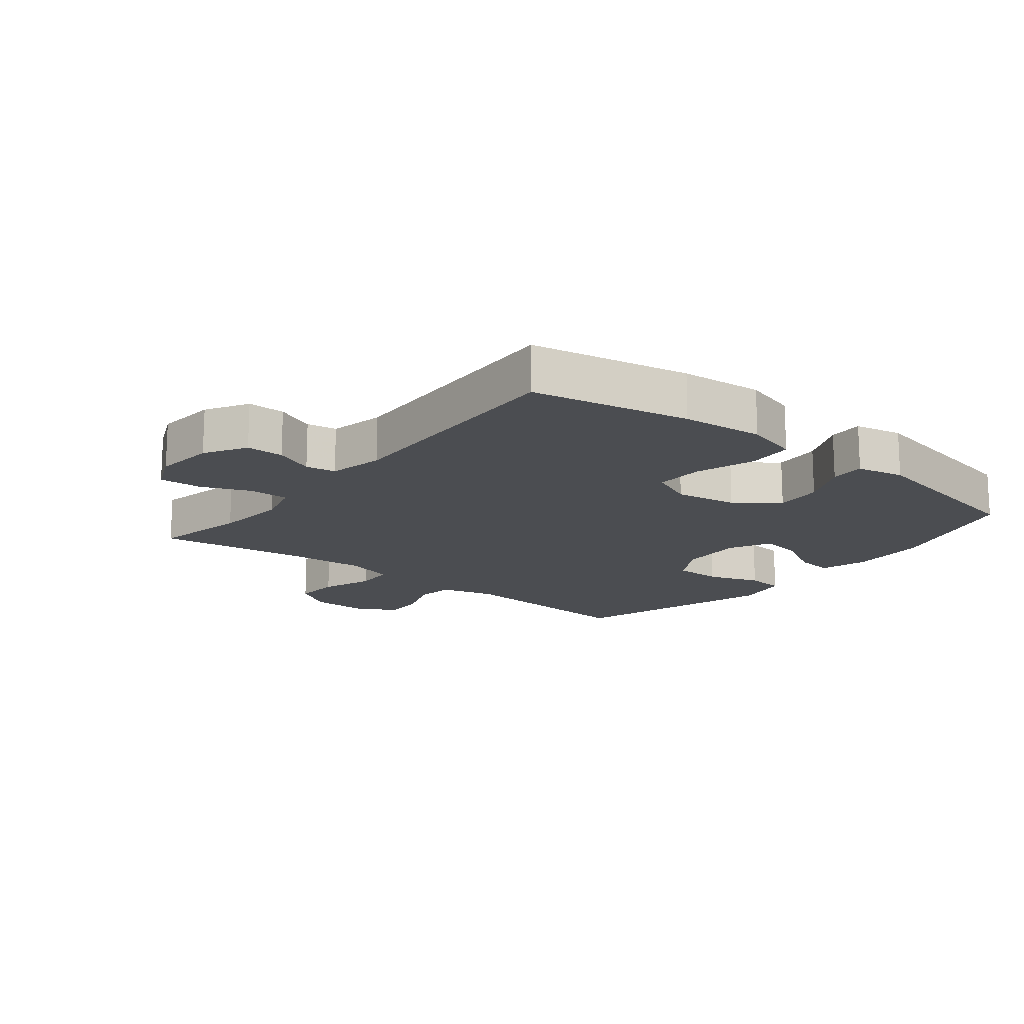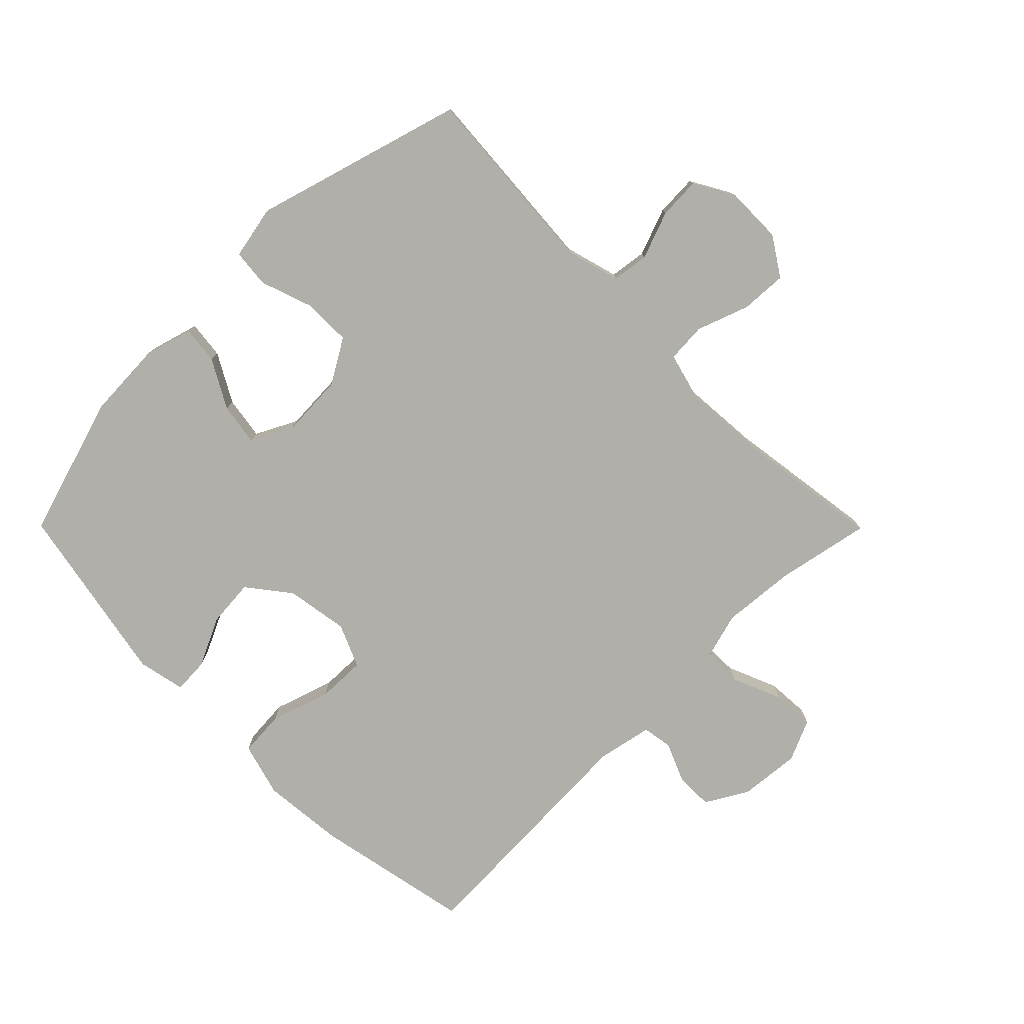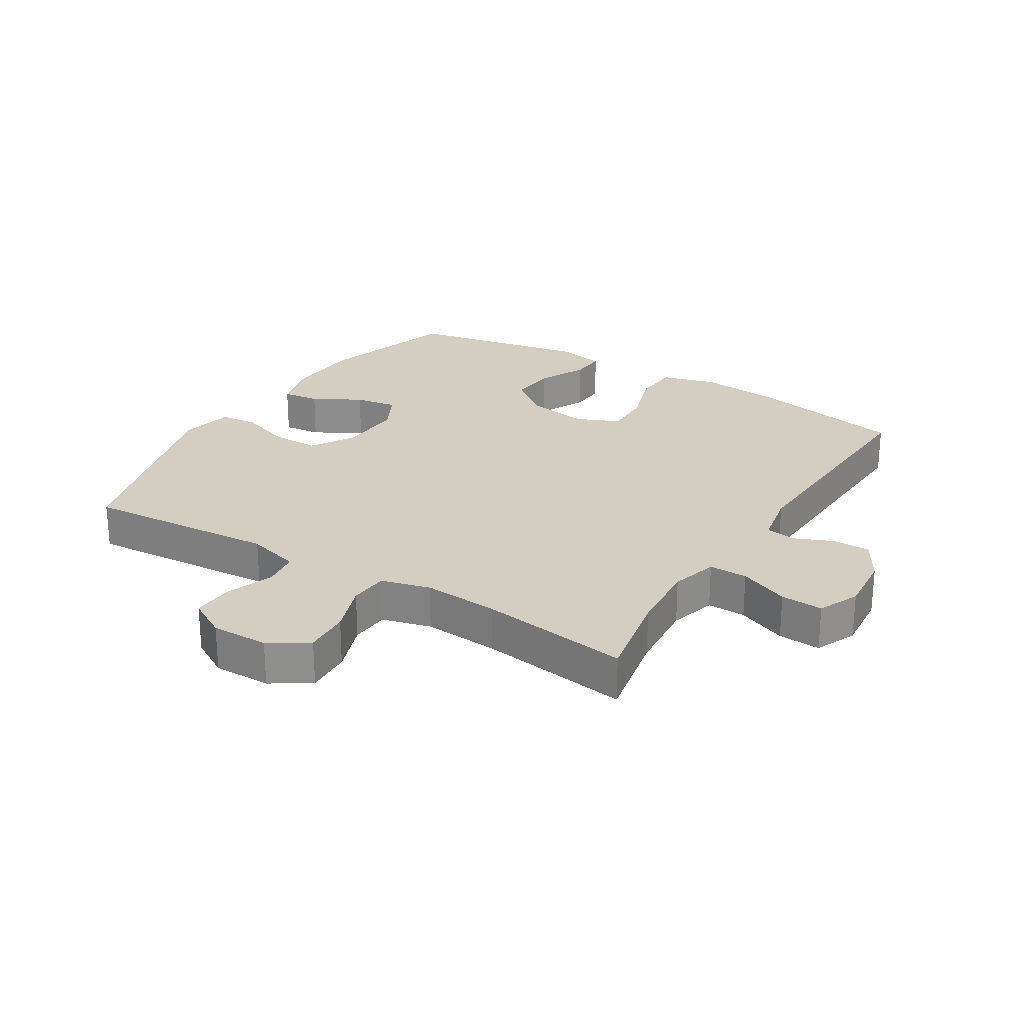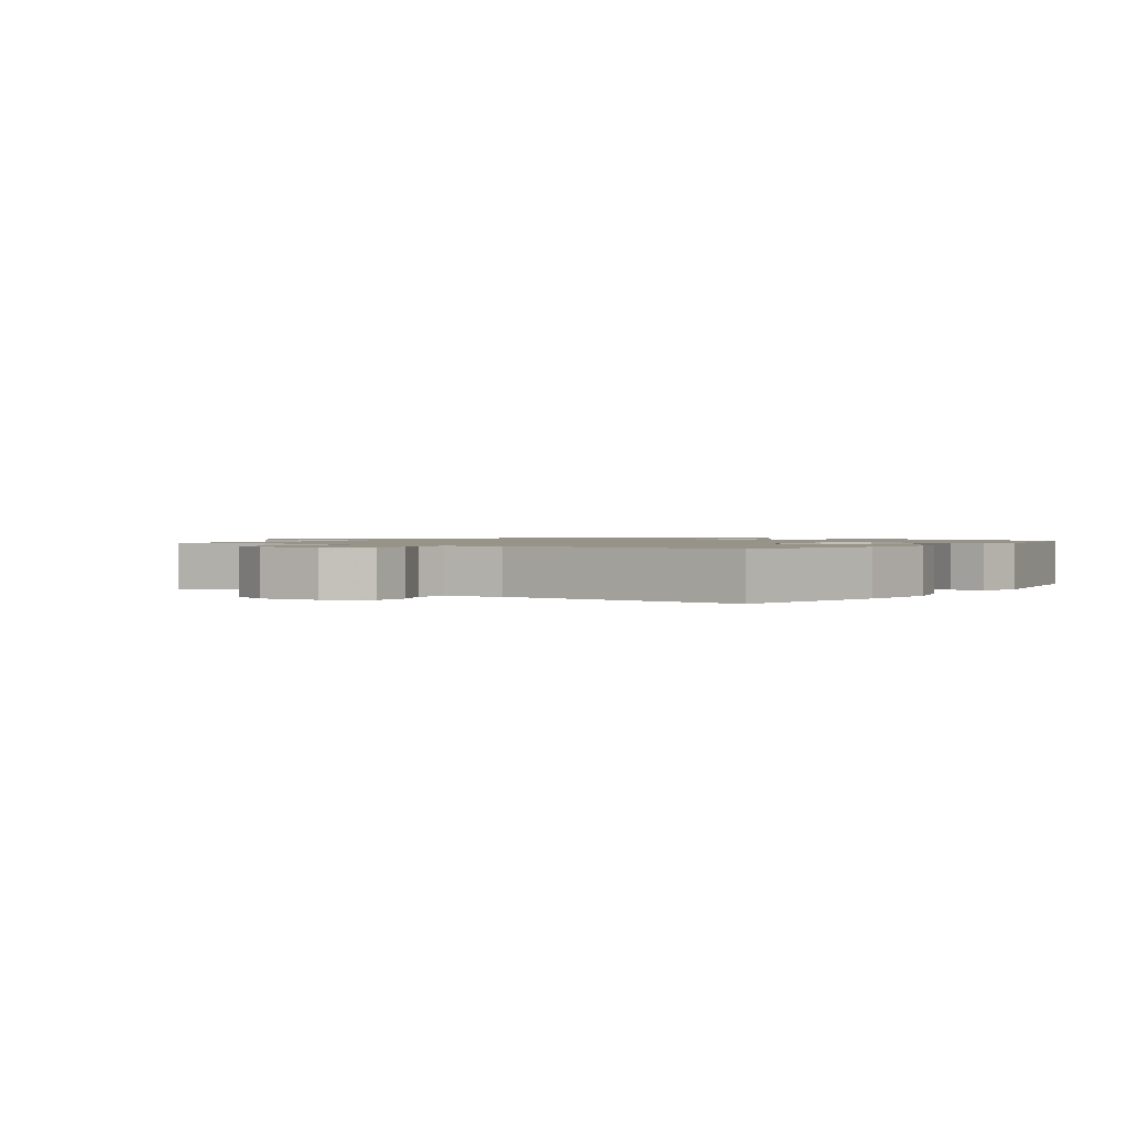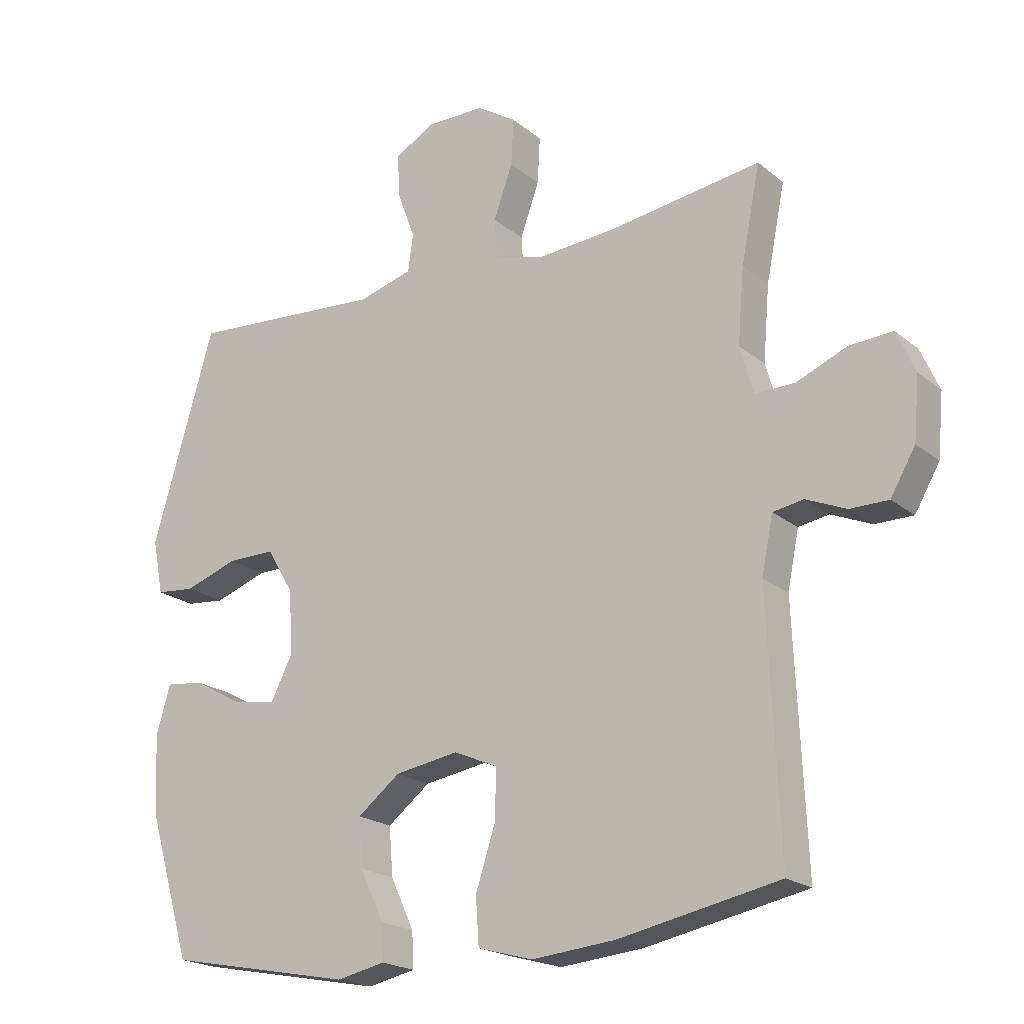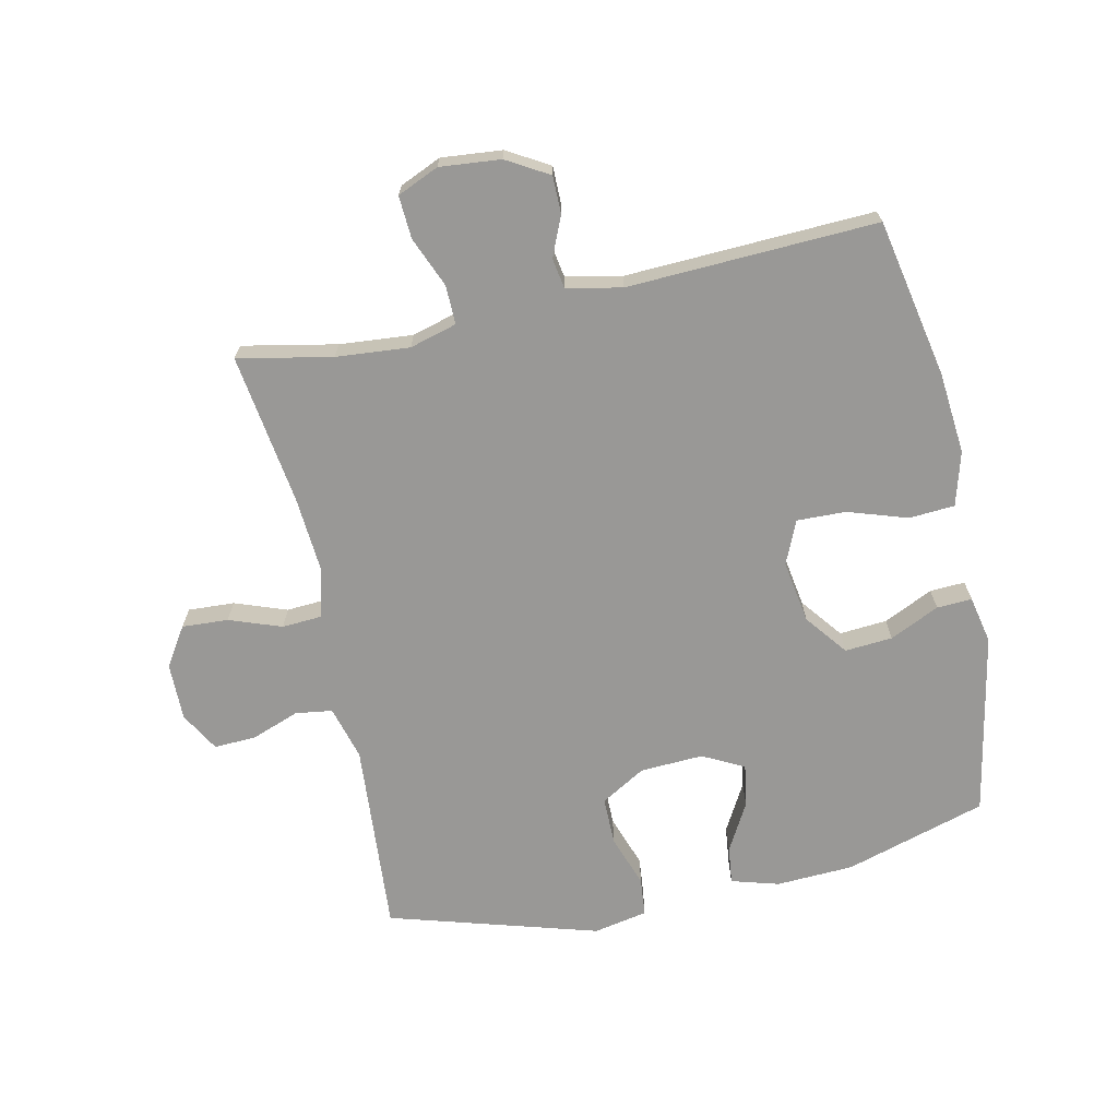
<metadata>
{"format":"obj","ext":"obj","renderer":"f3d","projection":"perspective","resolution":1024,"background":"white","views":[{"elev":-15.9,"azim":141.2,"up":"+Y"},{"elev":-78.0,"azim":-45.2,"up":"+Y"},{"elev":25.3,"azim":31.8,"up":"+Y"},{"elev":1.3,"azim":124.9,"up":"+Y"},{"elev":-20.2,"azim":34.9,"up":"+Z"},{"elev":-68.6,"azim":102.2,"up":"+Y"}]}
</metadata>
<code>
v 0.5 0.07 -0.5
v 0.248 0.07 -0.55
v 0.117 0.07 -0.562
v 0.031 0.07 -0.538
v 0.026 0.07 -0.465
v 0.057 0.07 -0.37
v 0.059 0.07 -0.292
v -0.01 0.07 -0.262
v -0.11 0.07 -0.278
v -0.177 0.07 -0.33
v -0.171 0.07 -0.406
v -0.134 0.07 -0.485
v -0.131 0.07 -0.541
v -0.207 0.07 -0.557
v -0.5 0.07 -0.5
v -0.568 0.07 -0.274
v -0.574 0.07 -0.15
v -0.552 0.07 -0.074
v -0.492 0.07 -0.081
v -0.415 0.07 -0.124
v -0.347 0.07 -0.135
v -0.313 0.07 -0.069
v -0.318 0.07 0.032
v -0.36 0.07 0.103
v -0.436 0.07 0.103
v -0.52 0.07 0.074
v -0.581 0.07 0.08
v -0.598 0.07 0.166
v -0.5 0.07 0.5
v -0.192 0.07 0.477
v -0.106 0.07 0.501
v -0.098 0.07 0.56
v -0.126 0.07 0.636
v -0.129 0.07 0.703
v -0.066 0.07 0.739
v 0.026 0.07 0.738
v 0.088 0.07 0.698
v 0.084 0.07 0.624
v 0.054 0.07 0.541
v 0.058 0.07 0.478
v 0.137 0.07 0.457
v 0.259 0.07 0.466
v 0.5 0.07 0.5
v 0.47 0.07 0.35
v 0.46 0.07 0.233
v 0.481 0.07 0.158
v 0.543 0.07 0.159
v 0.623 0.07 0.192
v 0.691 0.07 0.196
v 0.72 0.07 0.13
v 0.711 0.07 0.033
v 0.672 0.07 -0.034
v 0.612 0.07 -0.034
v 0.549 0.07 -0.007
v 0.501 0.07 -0.015
v 0.483 0.07 -0.103
v 0.5 0 -0.5
v 0.248 0 -0.55
v 0.117 0 -0.562
v 0.031 0 -0.538
v 0.026 0 -0.465
v 0.057 0 -0.37
v 0.059 0 -0.292
v -0.01 0 -0.262
v -0.11 0 -0.278
v -0.177 0 -0.33
v -0.171 0 -0.406
v -0.134 0 -0.485
v -0.131 0 -0.541
v -0.207 0 -0.557
v -0.5 0 -0.5
v -0.568 0 -0.274
v -0.574 0 -0.15
v -0.552 0 -0.074
v -0.492 0 -0.081
v -0.415 0 -0.124
v -0.347 0 -0.135
v -0.313 0 -0.069
v -0.318 0 0.032
v -0.36 0 0.103
v -0.436 0 0.103
v -0.52 0 0.074
v -0.581 0 0.08
v -0.598 0 0.166
v -0.5 0 0.5
v -0.192 0 0.477
v -0.106 0 0.501
v -0.098 0 0.56
v -0.126 0 0.636
v -0.129 0 0.703
v -0.066 0 0.739
v 0.026 0 0.738
v 0.088 0 0.698
v 0.084 0 0.624
v 0.054 0 0.541
v 0.058 0 0.478
v 0.137 0 0.457
v 0.259 0 0.466
v 0.5 0 0.5
v 0.47 0 0.35
v 0.46 0 0.233
v 0.481 0 0.158
v 0.543 0 0.159
v 0.623 0 0.192
v 0.691 0 0.196
v 0.72 0 0.13
v 0.711 0 0.033
v 0.672 0 -0.034
v 0.612 0 -0.034
v 0.549 0 -0.007
v 0.501 0 -0.015
v 0.483 0 -0.103
f 51 52 53 54
f 51 54 55
f 50 51 55
f 47 48 49 50
f 46 47 50 55
f 45 46 55 56
f 42 43 44
f 41 42 44 45
f 40 41 45 56
f 36 37 38 39
f 36 39 40
f 35 36 40
f 32 33 34 35
f 31 32 35 40
f 30 31 40 56
f 25 26 27 28
f 24 25 28 29
f 23 24 29 30
f 17 18 19 20
f 17 20 21
f 16 17 21
f 15 16 21
f 14 15 21 22
f 11 12 13 14
f 10 11 14 22
f 3 4 5 6
f 3 6 7
f 2 3 7
f 1 2 7
f 56 1 7
f 30 56 7 8
f 23 30 8 9
f 9 10 22 23
f 110 109 108 107
f 111 110 107
f 111 107 106
f 106 105 104 103
f 111 106 103 102
f 112 111 102 101
f 100 99 98
f 101 100 98 97
f 112 101 97 96
f 95 94 93 92
f 96 95 92
f 96 92 91
f 91 90 89 88
f 96 91 88 87
f 112 96 87 86
f 84 83 82 81
f 85 84 81 80
f 86 85 80 79
f 76 75 74 73
f 77 76 73
f 77 73 72
f 77 72 71
f 78 77 71 70
f 70 69 68 67
f 78 70 67 66
f 62 61 60 59
f 63 62 59
f 63 59 58
f 63 58 57
f 63 57 112
f 64 63 112 86
f 65 64 86 79
f 79 78 66 65
f 1 57 58 2
f 2 58 59 3
f 3 59 60 4
f 4 60 61 5
f 5 61 62 6
f 6 62 63 7
f 7 63 64 8
f 8 64 65 9
f 9 65 66 10
f 10 66 67 11
f 11 67 68 12
f 12 68 69 13
f 13 69 70 14
f 14 70 71 15
f 15 71 72 16
f 16 72 73 17
f 17 73 74 18
f 18 74 75 19
f 19 75 76 20
f 20 76 77 21
f 21 77 78 22
f 22 78 79 23
f 23 79 80 24
f 24 80 81 25
f 25 81 82 26
f 26 82 83 27
f 27 83 84 28
f 28 84 85 29
f 29 85 86 30
f 30 86 87 31
f 31 87 88 32
f 32 88 89 33
f 33 89 90 34
f 34 90 91 35
f 35 91 92 36
f 36 92 93 37
f 37 93 94 38
f 38 94 95 39
f 39 95 96 40
f 40 96 97 41
f 41 97 98 42
f 42 98 99 43
f 43 99 100 44
f 44 100 101 45
f 45 101 102 46
f 46 102 103 47
f 47 103 104 48
f 48 104 105 49
f 49 105 106 50
f 50 106 107 51
f 51 107 108 52
f 52 108 109 53
f 53 109 110 54
f 54 110 111 55
f 55 111 112 56
f 56 112 57 1

</code>
